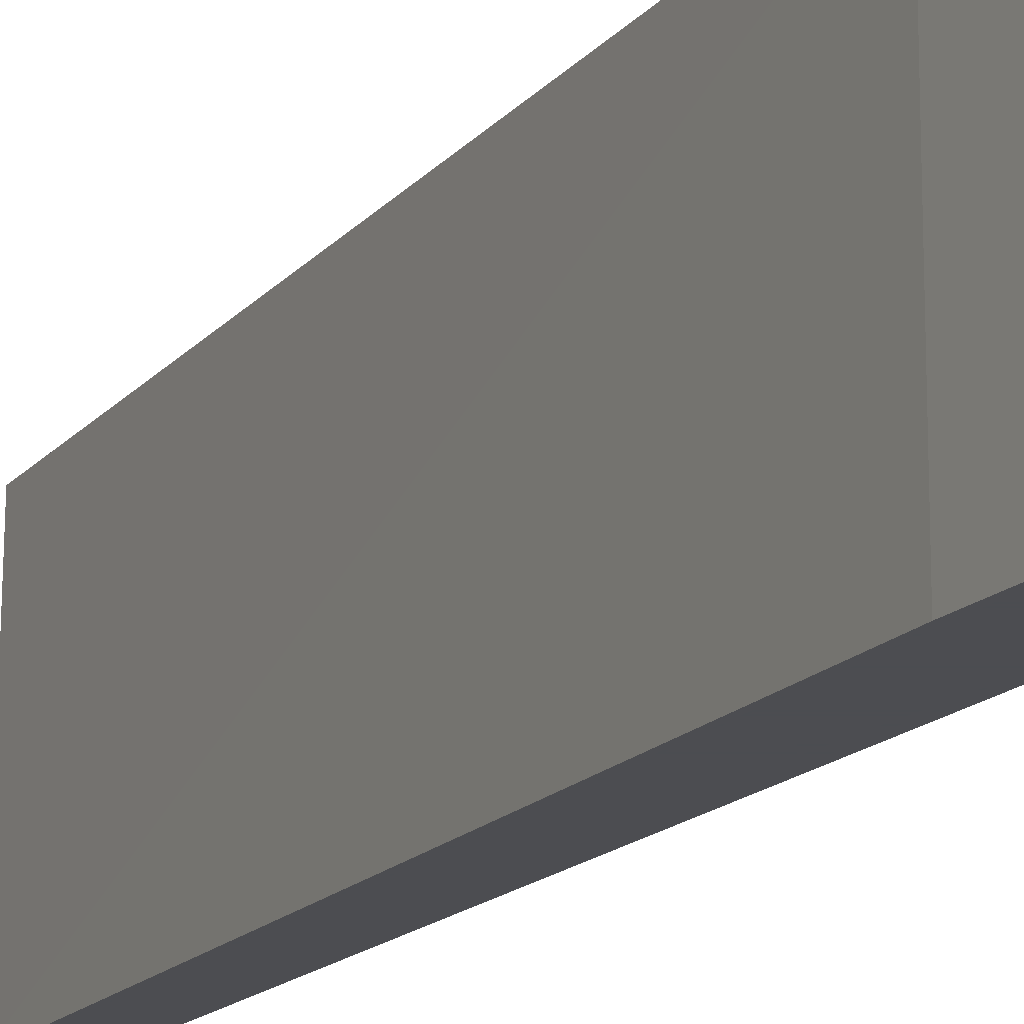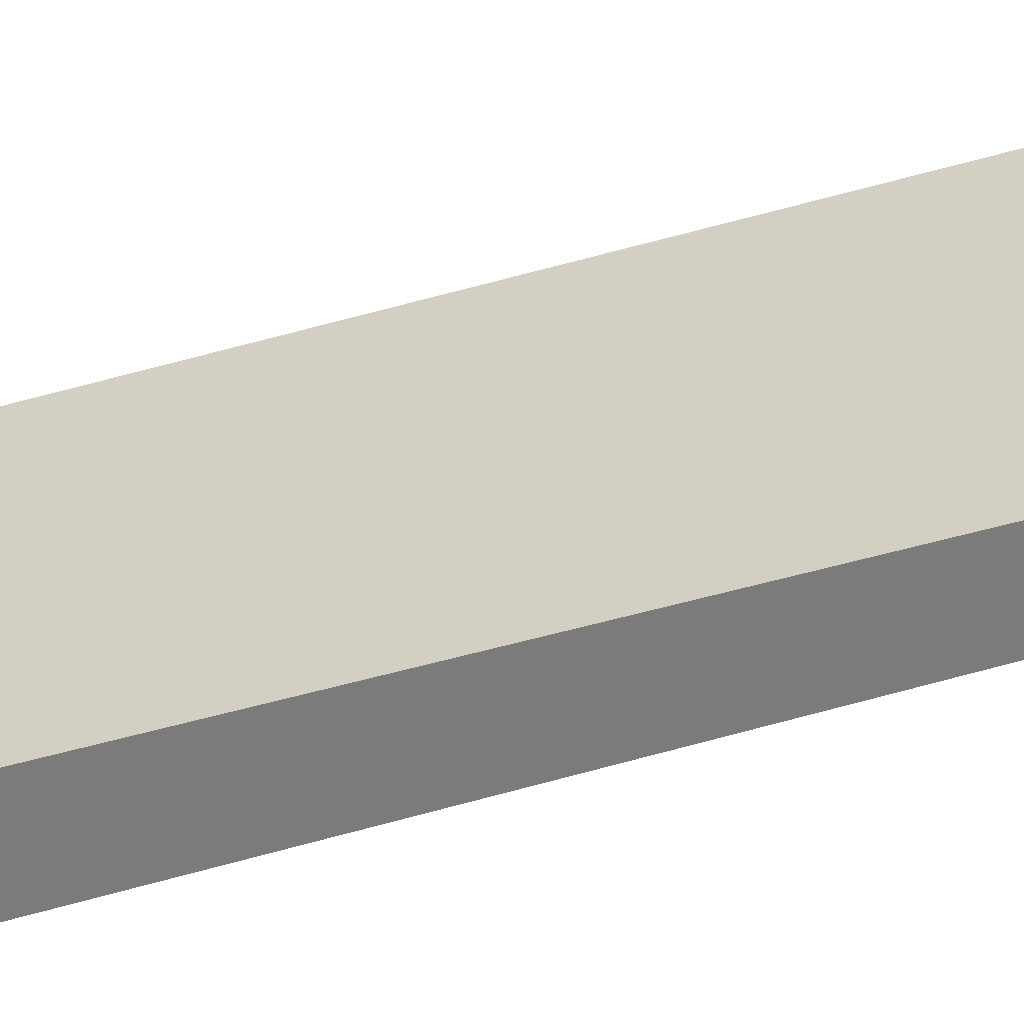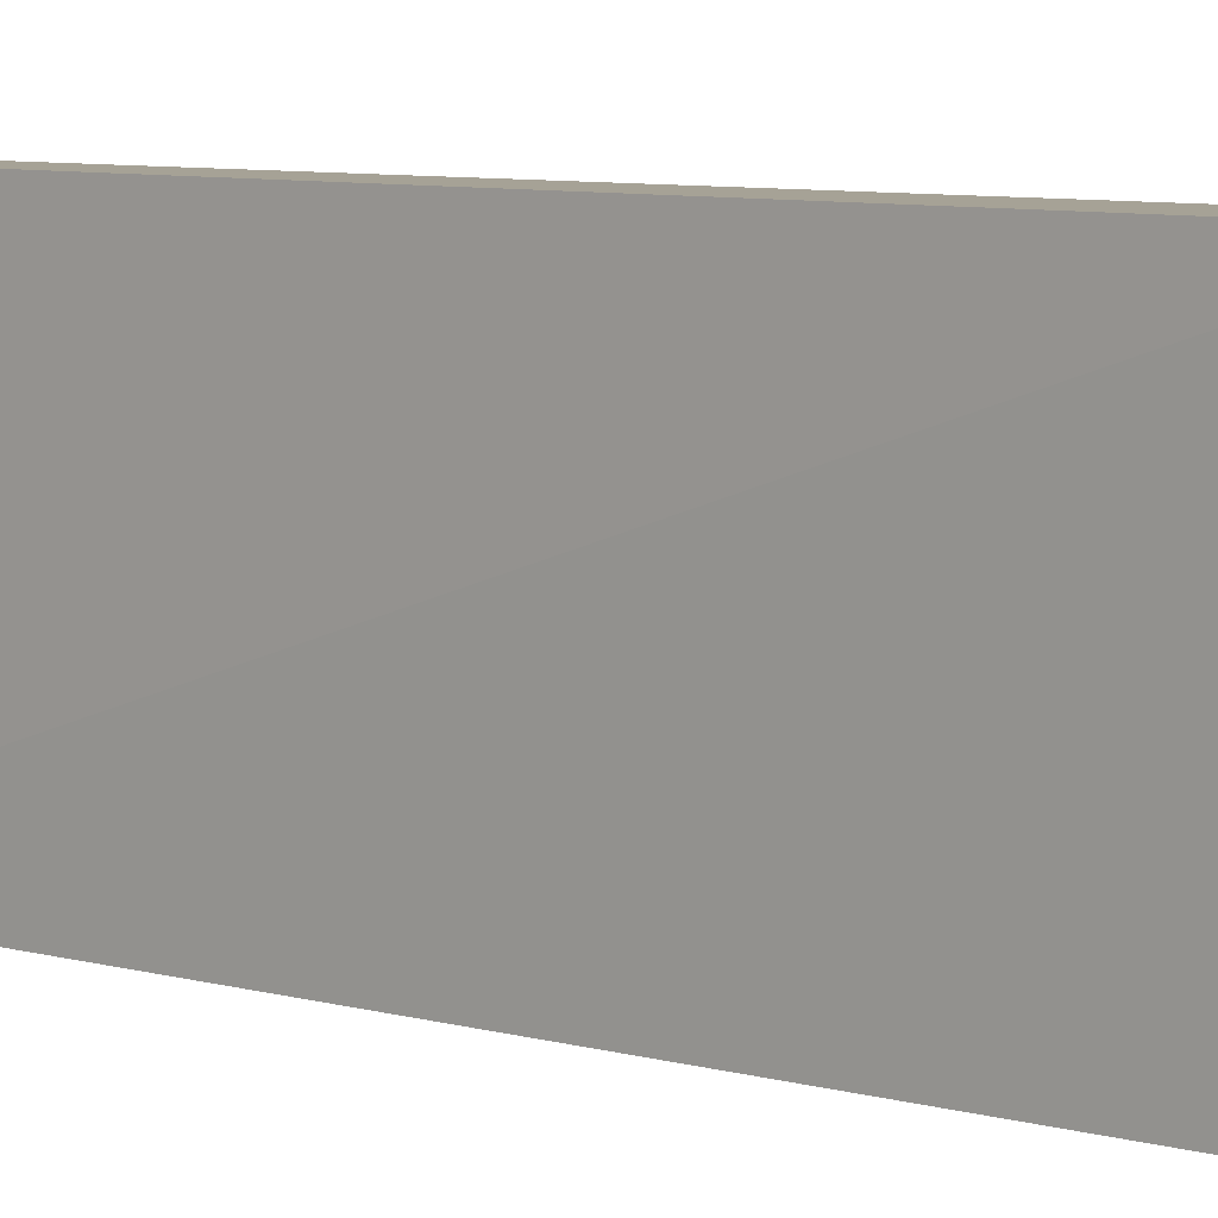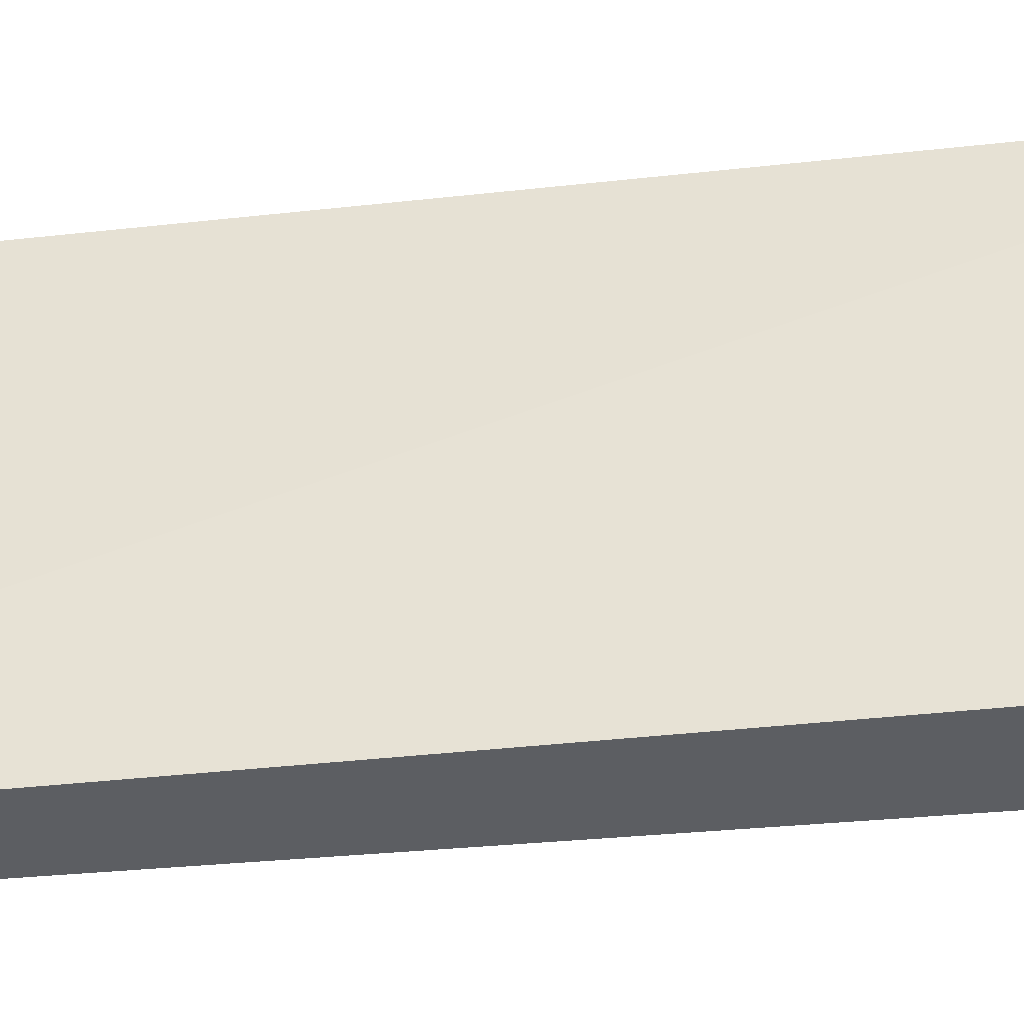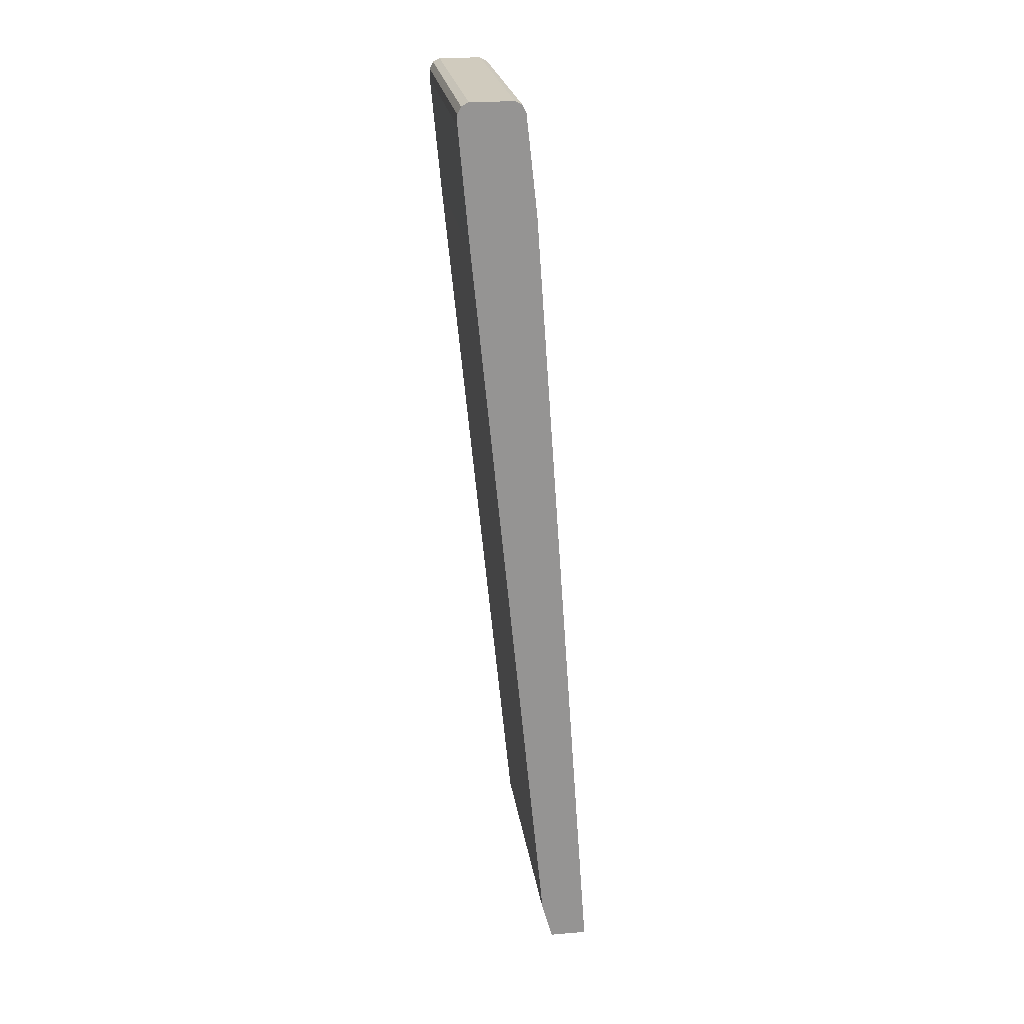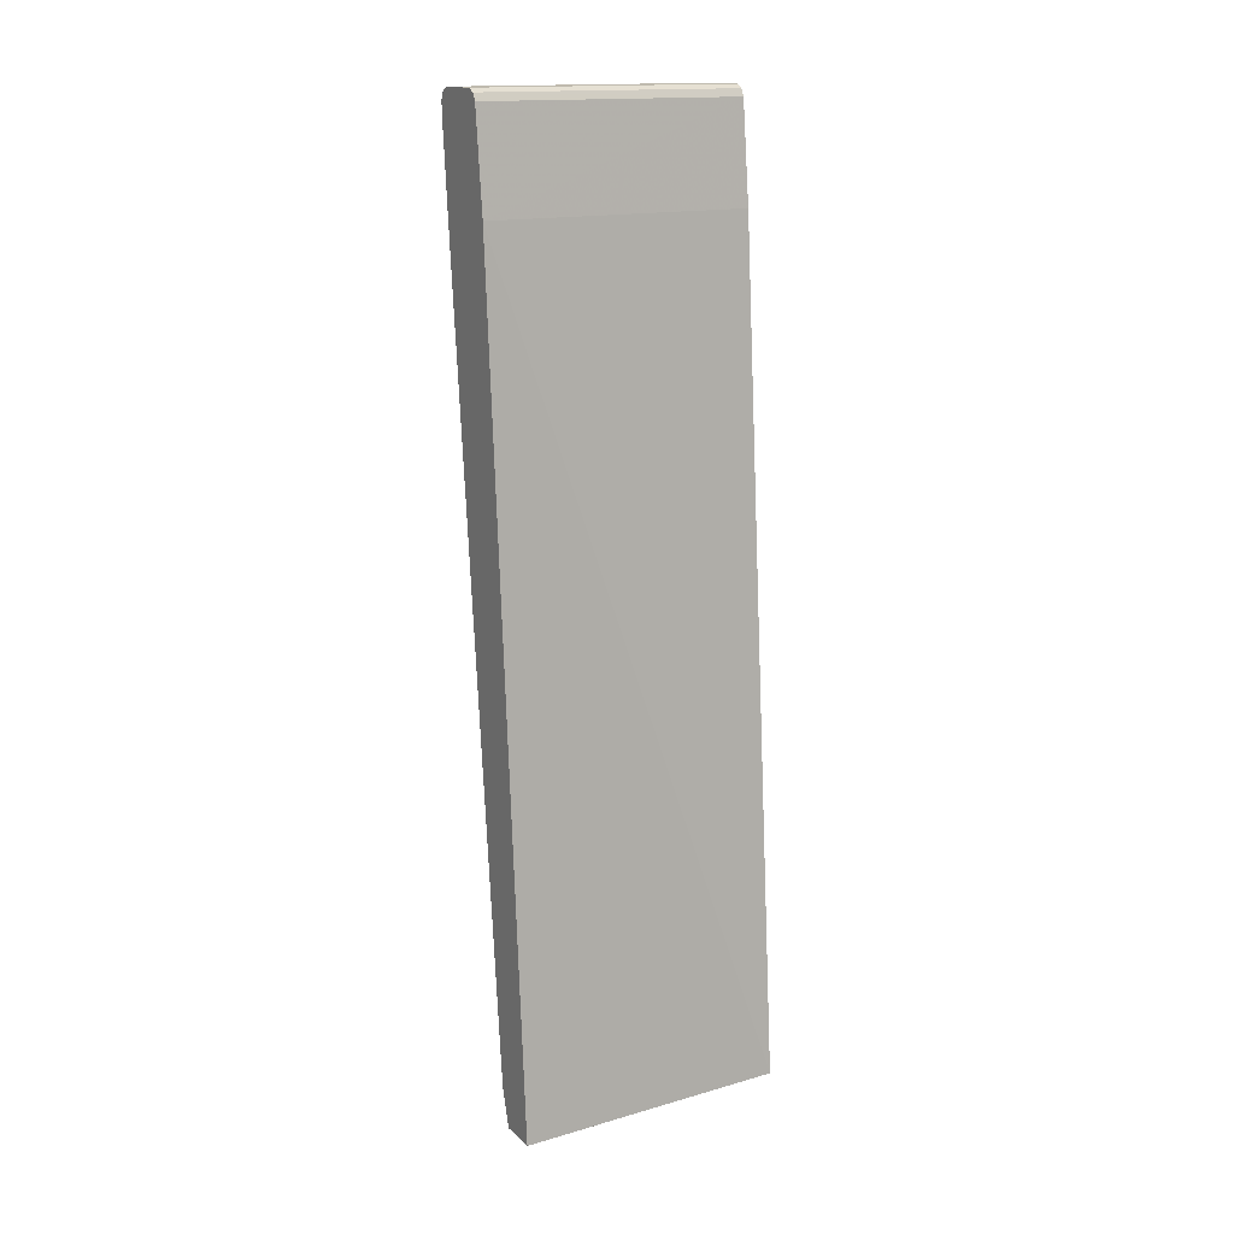
<metadata>
{"format":"obj","ext":"obj","renderer":"f3d","projection":"perspective","resolution":1024,"background":"white","views":[{"elev":-16.1,"azim":158.6,"up":"+Z"},{"elev":-58.5,"azim":-68.3,"up":"+Z"},{"elev":6.3,"azim":137.6,"up":"+Z"},{"elev":-38.2,"azim":102.4,"up":"+Z"},{"elev":23.3,"azim":-8.0,"up":"+Y"},{"elev":15.7,"azim":60.1,"up":"+Y"}]}
</metadata>
<code>
v -0.1905 -0.7064 -0.2235
v -0.4136 0.7583 -0.2235
v -0.3159 0.7869 -0.2235
v -0.3964 0.7928 -0.2235
v -0.3274 0.7928 -0.2235
v -0.3159 0.787 0.2011
v -0.3274 0.7928 0.2011
v -0.3102 0.7755 0.2011
v -0.4079 0.787 0.2011
v -0.3964 0.7928 0.2011
v -0.4075 0.7872 -0.2235
v -0.4079 0.7869 -0.2235
v -0.4134 0.7759 -0.2235
v -0.4136 0.7755 0.2011
v -0.4136 0.7755 -0.2235
v -0.4136 0.7582 0.2011
v -0.293 0.6204 0.2011
v -0.3102 0.7755 -0.2235
v -0.293 0.6203 -0.2235
v -0.198 -0.716 0.2011
v -0.2021 -0.716 -0.007824
v -0.2585 -0.7064 -0.2235
v -0.2585 -0.716 -0.007824
v -0.2758 -0.6549 -0.2235
v -0.2585 -0.716 0.2011
v -0.2757 -0.6548 0.2011
v -0.3964 0.5686 0.2011
v -0.3964 0.5686 -0.007824
v -0.3964 0.5687 -0.2235
f 19 17 1
f 19 1 3
f 18 17 19
f 20 1 17
f 21 1 20
f 21 22 1
f 23 22 21
f 23 24 22
f 23 25 24
f 23 21 25
f 21 20 25
f 20 17 25
f 29 24 28
f 26 25 16
f 26 24 25
f 27 24 26
f 27 28 24
f 27 16 28
f 27 26 16
f 28 16 2
f 29 28 2
f 29 2 24
f 24 2 1
f 22 24 1
f 18 19 3
f 25 17 16
f 18 3 6
f 14 16 9
f 18 8 17
f 18 6 8
f 2 3 1
f 4 3 2
f 5 3 4
f 7 6 5
f 7 8 6
f 7 9 8
f 10 9 7
f 11 9 10
f 11 12 9
f 11 4 12
f 11 10 4
f 5 6 3
f 7 5 4
f 8 16 17
f 10 7 4
f 9 16 8
f 13 4 2
f 15 13 2
f 14 2 16
f 15 14 13
f 13 14 9
f 12 13 9
f 12 4 13
f 15 2 14

</code>
